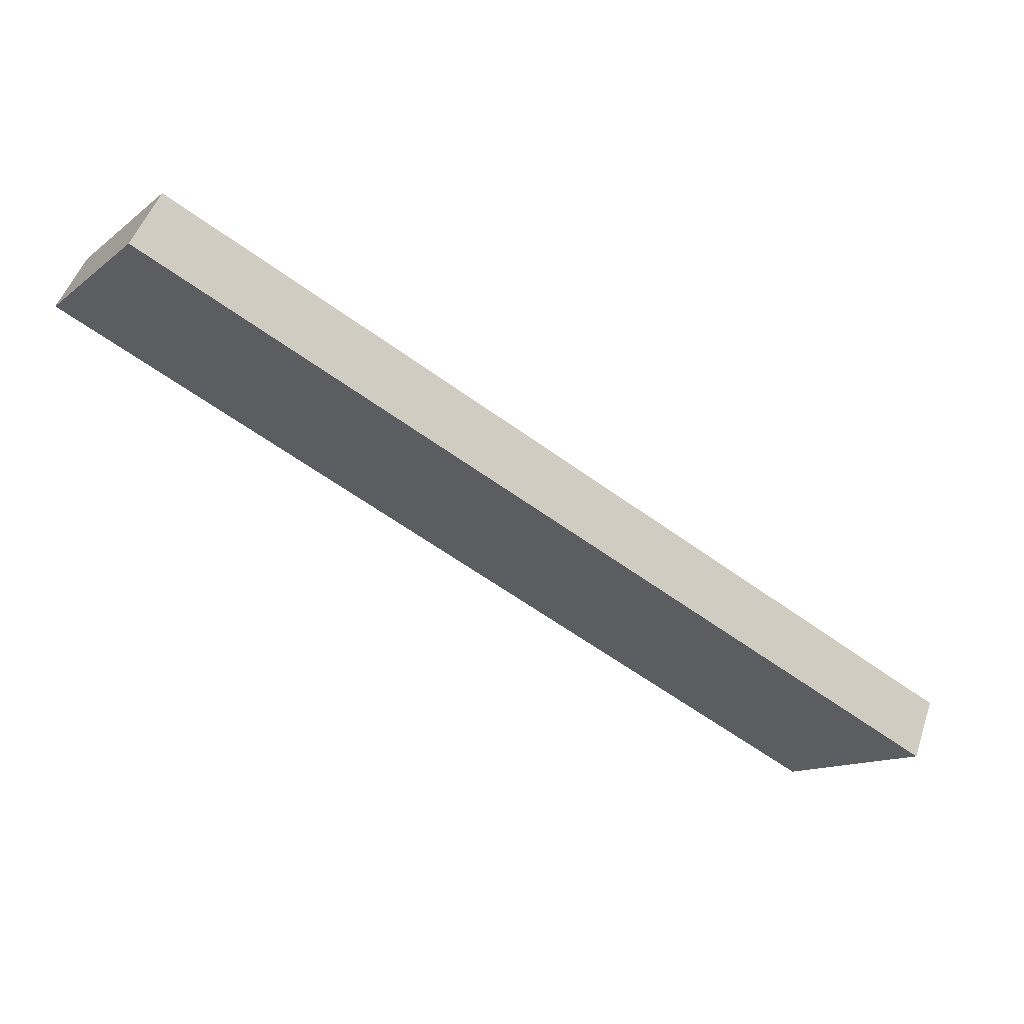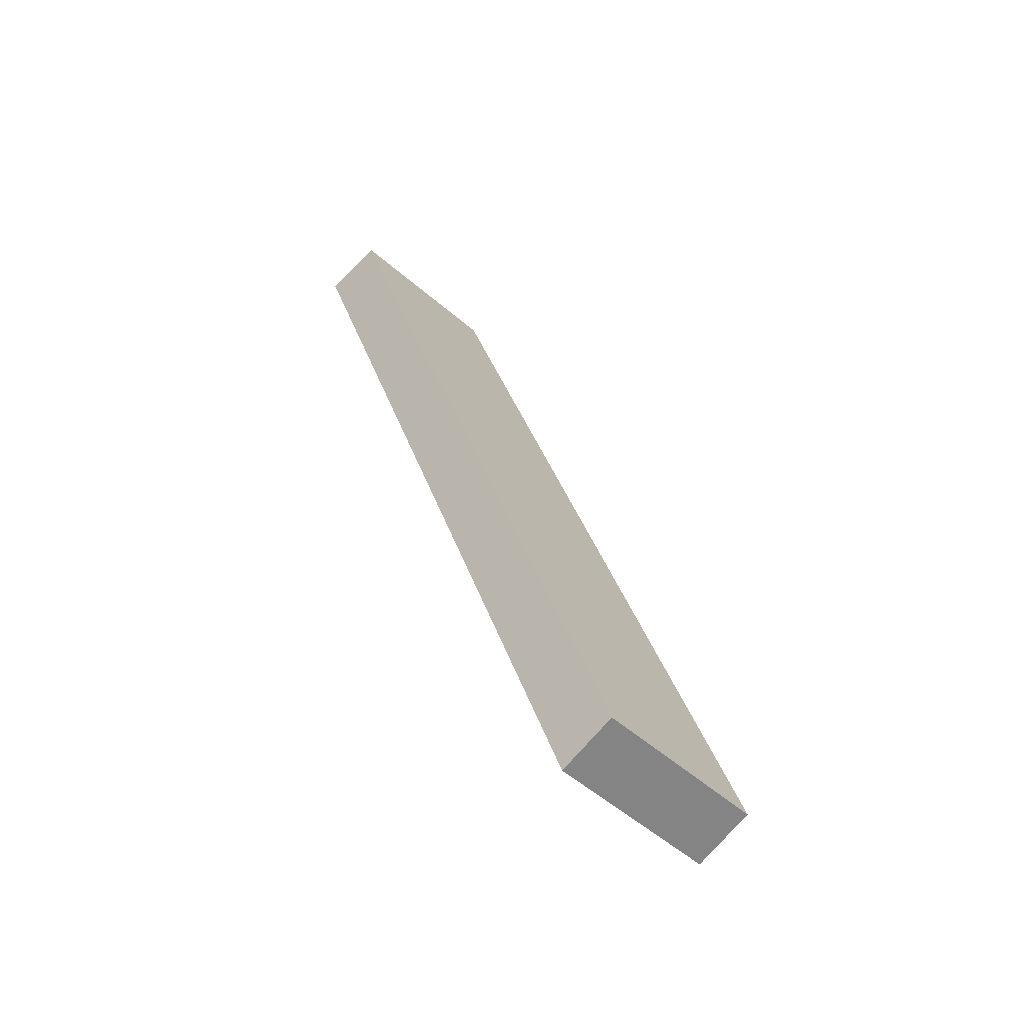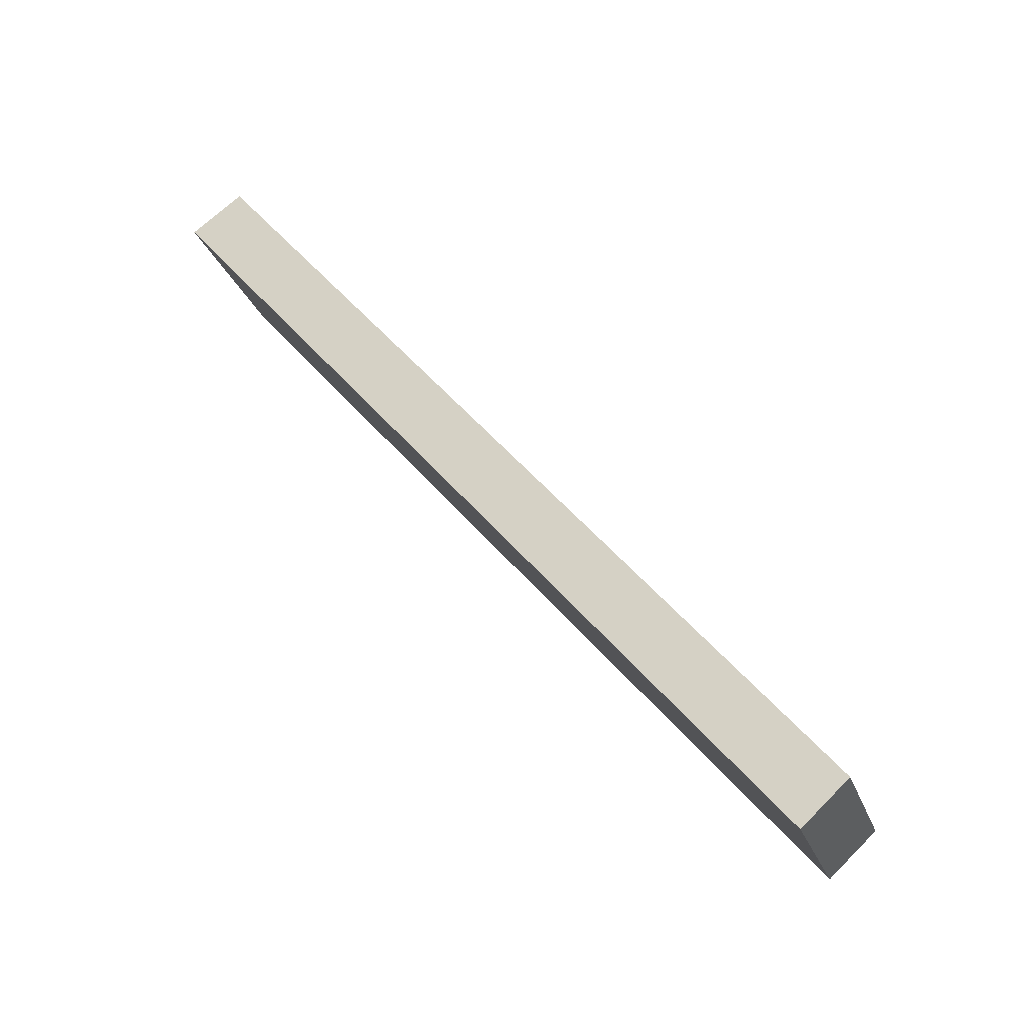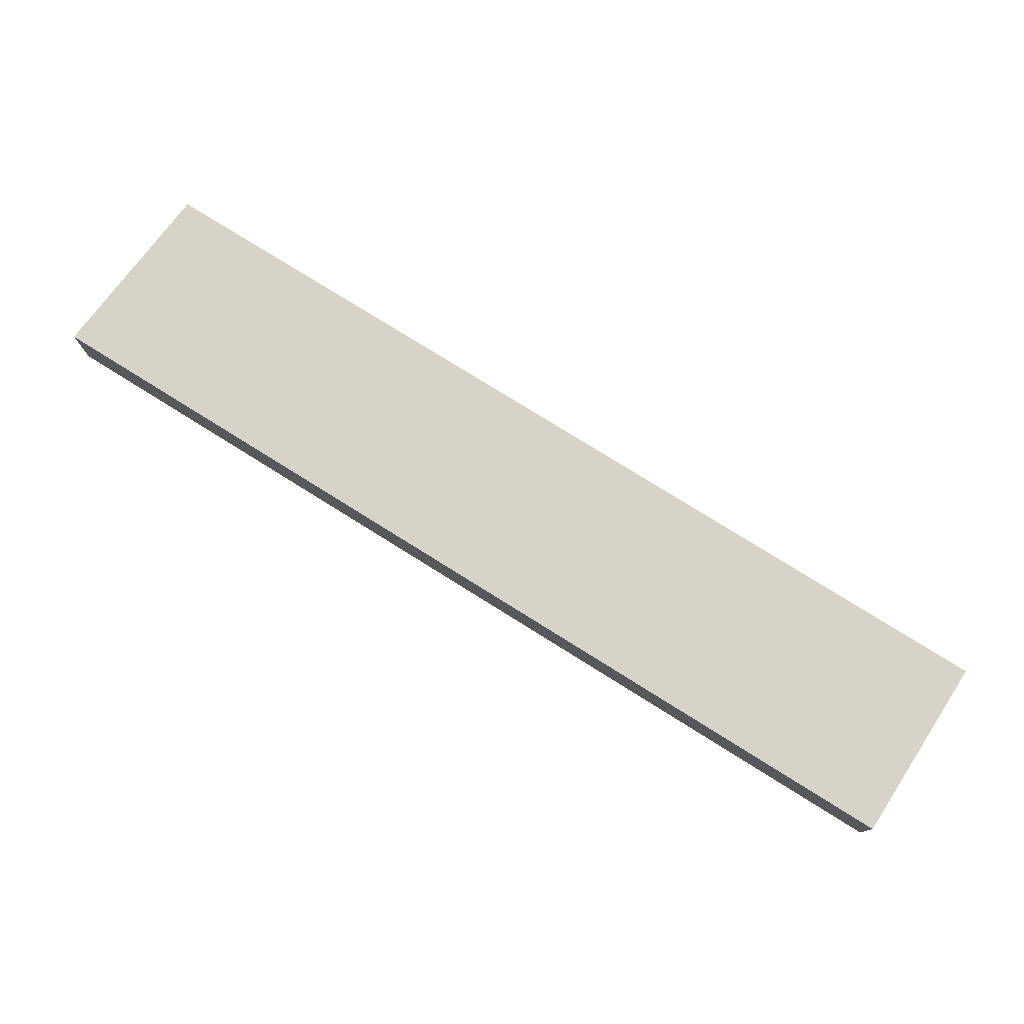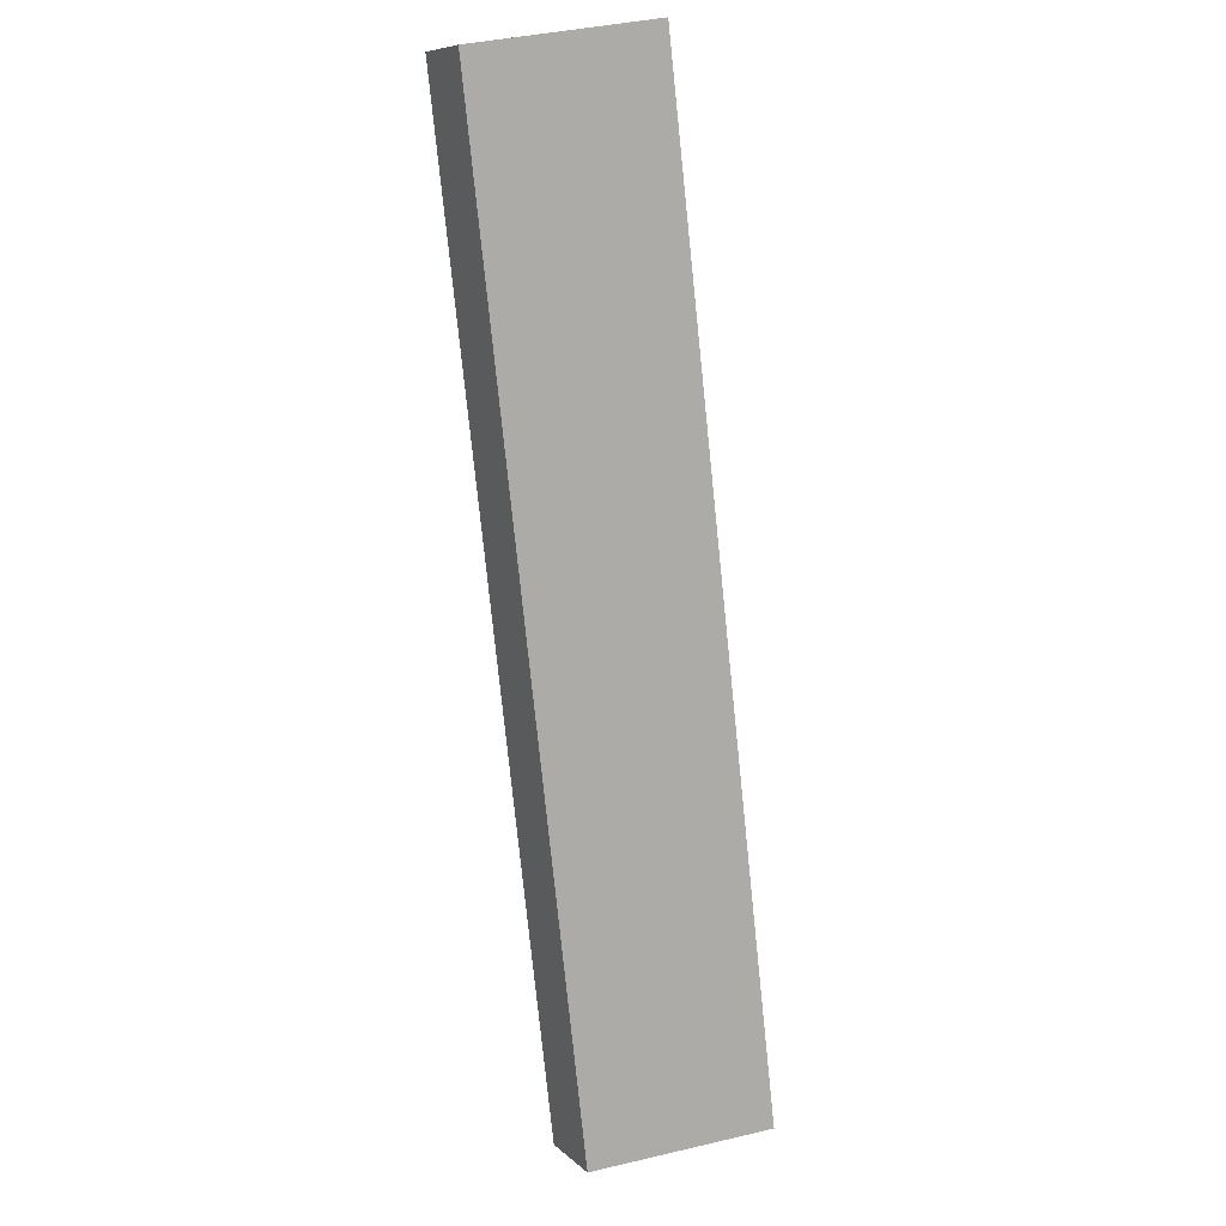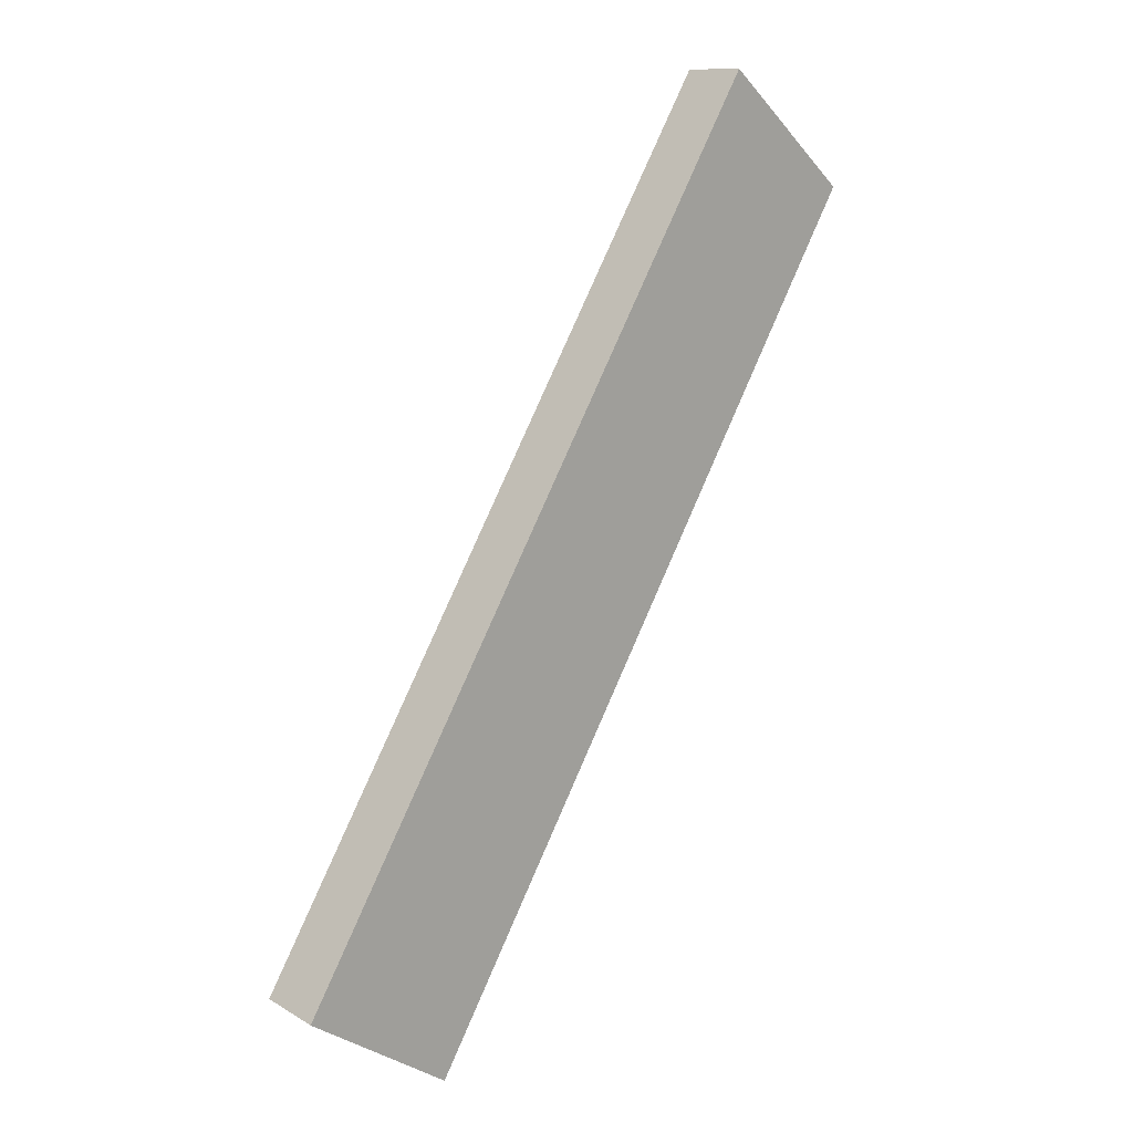
<metadata>
{"format":"obj","ext":"obj","renderer":"f3d","projection":"perspective","resolution":1024,"background":"white","views":[{"elev":15.7,"azim":-165.6,"up":"+Y"},{"elev":8.3,"azim":112.6,"up":"+Z"},{"elev":0.7,"azim":-109.8,"up":"+Y"},{"elev":-59.3,"azim":16.0,"up":"+Z"},{"elev":-39.3,"azim":126.0,"up":"+Y"},{"elev":-76.5,"azim":-76.2,"up":"+Z"}]}
</metadata>
<code>
v -2.485 0.1851 -3.005
v -2.45 3.605e-09 -3.186
v -3.075 0.486 -3.433
v -3.039 0.3009 -3.614
v -2.682 0.2854 -3.147
v -2.878 0.3857 -3.29
v -2.843 0.2006 -3.472
v -2.646 0.1003 -3.329
v 0.3338 2.505 -4.553
v 0.3942 2.34 -4.748
v -0.2009 2.85 -5.011
v -0.1405 2.686 -5.206
v 0.06643 2.678 -4.782
v 0.1268 2.513 -4.977
v -2.485 0.1851 -3.005
v 0.3338 2.505 -4.553
v -1.357 1.507 -4.001
v 0.06643 2.678 -4.782
v -3.075 0.486 -3.433
v -0.2009 2.85 -5.011
v -2.682 0.2854 -3.147
v -2.878 0.3857 -3.29
v -2.068 0.9211 -3.61
v -1.216 1.426 -3.89
v -1.925 0.843 -3.501
v -1.497 1.587 -4.111
v -2.212 0.9991 -3.718
v -0.9193 2.259 -4.617
v -0.6452 2.092 -4.391
v -0.7823 2.176 -4.504
v -0.371 1.925 -4.166
v -0.5081 2.008 -4.279
v -2.356 1.077 -3.827
v -1.638 1.668 -4.222
v -1.076 1.345 -3.779
v -1.781 0.765 -3.392
v -3.075 0.486 -3.433
v -0.2009 2.85 -5.011
v -3.039 0.3009 -3.614
v -0.1405 2.686 -5.206
v -0.9193 2.259 -4.617
v -1.638 1.668 -4.222
v -2.356 1.077 -3.827
v -2.314 0.897 -4.012
v -1.59 1.493 -4.41
v -0.8651 2.089 -4.808
v -3.039 0.3009 -3.614
v -1.59 1.493 -4.41
v -0.1405 2.686 -5.206
v -1.309 1.332 -4.189
v -2.45 3.605e-09 -3.186
v -1.028 1.17 -3.967
v 0.3942 2.34 -4.748
v -2.843 0.2006 -3.472
v -2.646 0.1003 -3.329
v -2.027 0.741 -3.795
v -1.449 1.412 -4.299
v -2.314 0.897 -4.012
v -2.17 0.819 -3.903
v -1.168 1.251 -4.078
v -1.883 0.663 -3.686
v 0.1268 2.513 -4.977
v -0.3168 1.755 -4.358
v -0.591 1.922 -4.583
v -0.4539 1.839 -4.47
v -0.8651 2.089 -4.808
v -0.728 2.006 -4.696
v -1.739 0.585 -3.577
v -2.45 3.605e-09 -3.186
v 0.3942 2.34 -4.748
v -2.485 0.1851 -3.005
v 0.3338 2.505 -4.553
v -1.781 0.765 -3.392
v -1.076 1.345 -3.779
v -0.371 1.925 -4.166
v -0.3168 1.755 -4.358
v -1.028 1.17 -3.967
v -1.739 0.585 -3.577
f 1 5 6 3 4 7 8 2
f 10 14 12 11 13 9
f 36 35 31 16 18 20 28 34 33 19 22 21 15
f 44 39 37 43 42 41 38 40 46 45
f 58 48 66 49 62 53 63 52 68 51 55 54 47
f 73 71 69 78 77 76 70 72 75 74

</code>
